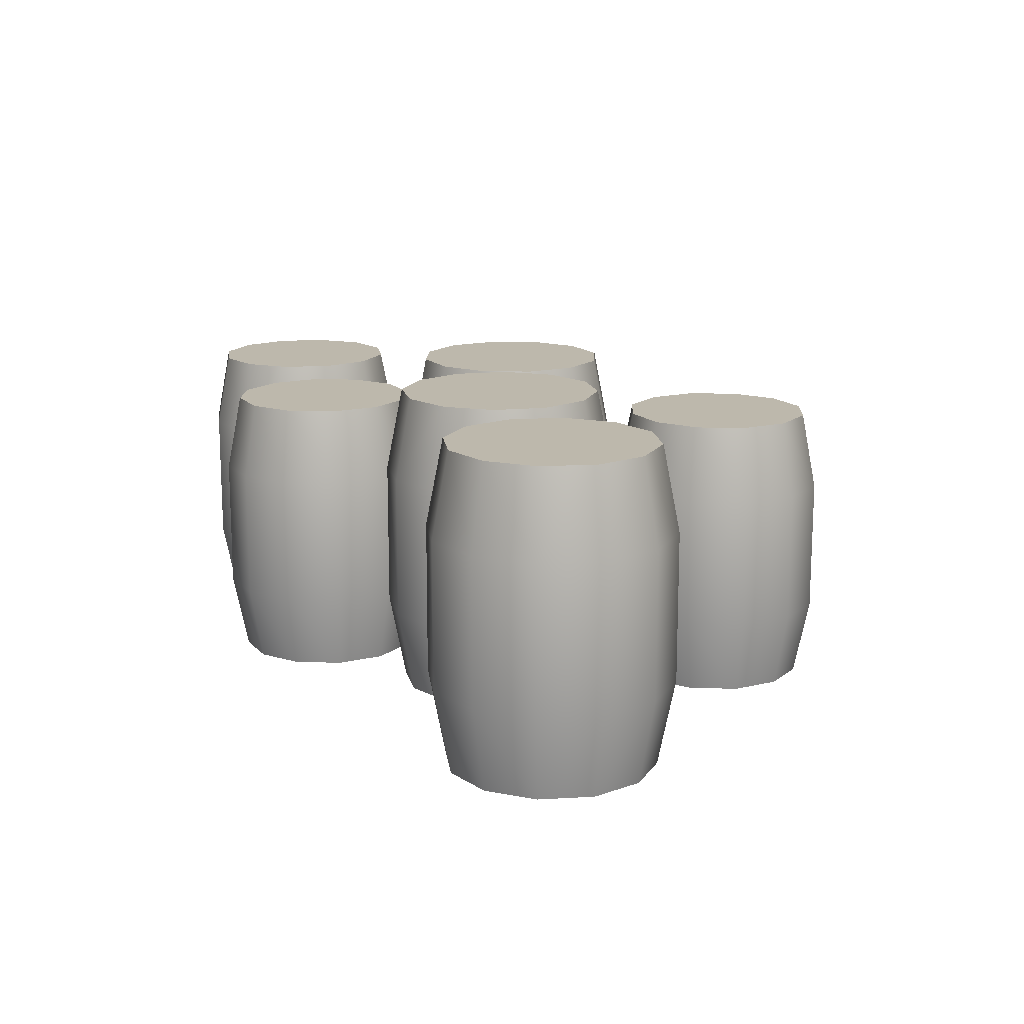
<metadata>
{"format":"obj","ext":"obj","renderer":"f3d","projection":"perspective","resolution":1024,"background":"white","views":[{"elev":14.8,"azim":68.1,"up":"+Y"}]}
</metadata>
<code>
v -0.8029 0.6874 -0.2358
v -0.752 0.9487 -0.2272
v -0.7366 0.9487 -0.06277
v -0.785 0.6874 -0.04481
v -0.641 0.9487 0.07191
v -0.6739 0.6874 0.1117
v -0.7229 0.6874 -0.4102
v -0.6832 0.9487 -0.3773
v -0.5665 0.6874 -0.5213
v -0.5485 0.9487 -0.4729
v -0.3754 0.6874 -0.5392
v -0.3841 0.9487 -0.4883
v -0.2011 0.6874 -0.4592
v -0.234 0.9487 -0.4195
v -0.8029 0.2372 -0.2358
v -0.785 0.2372 -0.04481
v -0.6739 0.2372 0.1117
v -0.2011 0.2372 -0.4592
v -0.3754 0.2372 -0.5392
v -0.5665 0.2372 -0.5213
v -0.7229 0.2372 -0.4102
v -0.752 -0.02404 -0.2272
v -0.7366 -0.02404 -0.06277
v -0.641 -0.02404 0.07191
v -0.234 -0.02404 -0.4195
v -0.3841 -0.02404 -0.4883
v -0.5485 -0.02404 -0.4729
v -0.6832 -0.02404 -0.3773
v -0.641 -0.02404 0.07191
v -0.752 -0.02404 -0.2272
v -0.7366 -0.02404 -0.06277
v -0.5485 -0.02404 -0.4729
v -0.6832 -0.02404 -0.3773
v -0.234 -0.02404 -0.4195
v -0.3841 -0.02404 -0.4883
v -0.752 0.9487 -0.2272
v -0.6832 0.9487 -0.3773
v -0.5485 0.9487 -0.4729
v -0.641 0.9487 0.07191
v -0.7366 0.9487 -0.06277
v -0.234 0.9487 -0.4195
v -0.3841 0.9487 -0.4883
v -0.3085 0.6874 0.1737
v -0.4996 0.6874 0.1916
v -0.4909 0.9487 0.1408
v -0.3265 0.9487 0.1253
v -0.641 0.9487 0.07191
v -0.6739 0.6874 0.1117
v -0.1521 0.6874 0.06267
v -0.1918 0.9487 0.02975
v -0.07209 0.6874 -0.1117
v -0.123 0.9487 -0.1204
v -0.09002 0.6874 -0.3027
v -0.1384 0.9487 -0.2848
v -0.2011 0.6874 -0.4592
v -0.234 0.9487 -0.4195
v -0.3085 0.2372 0.1737
v -0.4996 0.2372 0.1916
v -0.6739 0.2372 0.1117
v -0.2011 0.2372 -0.4592
v -0.09002 0.2372 -0.3027
v -0.07209 0.2372 -0.1117
v -0.1521 0.2372 0.06267
v -0.3265 -0.02404 0.1253
v -0.4909 -0.02404 0.1408
v -0.641 -0.02404 0.07191
v -0.234 -0.02404 -0.4195
v -0.1384 -0.02404 -0.2848
v -0.123 -0.02404 -0.1204
v -0.1918 -0.02404 0.02975
v -0.4909 -0.02404 0.1408
v -0.3265 -0.02404 0.1253
v -0.641 -0.02404 0.07191
v -0.123 -0.02404 -0.1204
v -0.234 -0.02404 -0.4195
v -0.1384 -0.02404 -0.2848
v -0.1918 -0.02404 0.02975
v -0.4909 0.9487 0.1408
v -0.641 0.9487 0.07191
v -0.3265 0.9487 0.1253
v -0.234 0.9487 -0.4195
v -0.123 0.9487 -0.1204
v -0.1384 0.9487 -0.2848
v -0.1918 0.9487 0.02975
v -0.902 0.6497 0.1298
v -0.9254 0.8967 0.1726
v -1.077 0.8967 0.1355
v -1.078 0.6497 0.08678
v -1.227 0.8967 0.1793
v -1.252 0.6497 0.1376
v -0.7709 0.6497 0.2551
v -0.8126 0.8967 0.2804
v -0.72 0.6497 0.4292
v -0.7688 0.8967 0.4303
v -0.763 0.6497 0.6053
v -0.8058 0.8967 0.5819
v -0.8884 0.6497 0.7364
v -0.9137 0.8967 0.6947
v -0.902 0.2242 0.1298
v -1.078 0.2242 0.08678
v -1.252 0.2242 0.1376
v -0.8884 0.2242 0.7364
v -0.763 0.2242 0.6053
v -0.72 0.2242 0.4292
v -0.7709 0.2242 0.2551
v -0.9254 -0.02272 0.1726
v -1.077 -0.02272 0.1355
v -1.227 -0.02272 0.1793
v -0.9137 -0.02272 0.6947
v -0.8058 -0.02272 0.5819
v -0.7688 -0.02272 0.4303
v -0.8126 -0.02272 0.2804
v -1.227 -0.02272 0.1793
v -0.9254 -0.02272 0.1726
v -1.077 -0.02272 0.1355
v -0.7688 -0.02272 0.4303
v -0.8126 -0.02272 0.2804
v -0.9137 -0.02272 0.6947
v -0.8058 -0.02272 0.5819
v -0.9254 0.8967 0.1726
v -0.8126 0.8967 0.2804
v -0.7688 0.8967 0.4303
v -1.227 0.8967 0.1793
v -1.077 0.8967 0.1355
v -0.9137 0.8967 0.6947
v -0.8058 0.8967 0.5819
v -1.421 0.6497 0.4449
v -1.378 0.6497 0.2687
v -1.335 0.8967 0.2921
v -1.372 0.8967 0.4438
v -1.227 0.8967 0.1793
v -1.252 0.6497 0.1376
v -1.37 0.6497 0.6189
v -1.328 0.8967 0.5936
v -1.239 0.6497 0.7442
v -1.215 0.8967 0.7015
v -1.421 0.2242 0.4449
v -1.378 0.2242 0.2687
v -1.252 0.2242 0.1376
v -1.239 0.2242 0.7442
v -1.37 0.2242 0.6189
v -1.372 -0.02272 0.4438
v -1.335 -0.02272 0.2921
v -1.227 -0.02272 0.1793
v -1.215 -0.02272 0.7015
v -1.328 -0.02272 0.5936
v -0.8884 0.6497 0.7364
v -1.062 0.6497 0.7872
v -1.064 0.8967 0.7385
v -0.9137 0.8967 0.6947
v -1.215 0.8967 0.7015
v -1.239 0.6497 0.7442
v -0.8884 0.2242 0.7364
v -1.062 0.2242 0.7872
v -1.239 0.2242 0.7442
v -0.9137 -0.02272 0.6947
v -1.064 -0.02272 0.7385
v -1.215 -0.02272 0.7015
v -1.335 -0.02272 0.2921
v -1.372 -0.02272 0.4438
v -1.227 -0.02272 0.1793
v -1.215 -0.02272 0.7015
v -0.9137 -0.02272 0.6947
v -1.064 -0.02272 0.7385
v -1.328 -0.02272 0.5936
v -1.335 0.8967 0.2921
v -1.227 0.8967 0.1793
v -1.372 0.8967 0.4438
v -0.9137 0.8967 0.6947
v -1.215 0.8967 0.7015
v -1.064 0.8967 0.7385
v -1.328 0.8967 0.5936
v -0.6668 0.6348 0.6923
v -0.6221 0.8761 0.6758
v -0.5338 0.8761 0.8001
v -0.5642 0.6348 0.8368
v -0.3952 0.8761 0.8637
v -0.4032 0.6348 0.9107
v -0.6833 0.6348 0.516
v -0.6363 0.8761 0.5239
v -0.6095 0.6348 0.3549
v -0.5728 0.8761 0.3853
v -0.465 0.6348 0.2524
v -0.4484 0.8761 0.297
v -0.2886 0.6348 0.2358
v -0.2966 0.8761 0.2828
v -0.6668 0.2191 0.6923
v -0.5642 0.2191 0.8368
v -0.4032 0.2191 0.9107
v -0.2886 0.2191 0.2358
v -0.465 0.2191 0.2524
v -0.6095 0.2191 0.3549
v -0.6833 0.2191 0.516
v -0.6221 -0.0222 0.6758
v -0.5338 -0.0222 0.8001
v -0.3952 -0.0222 0.8637
v -0.2966 -0.0222 0.2828
v -0.4484 -0.0222 0.297
v -0.5728 -0.0222 0.3853
v -0.6363 -0.0222 0.5239
v -0.3952 -0.0222 0.8637
v -0.6221 -0.0222 0.6758
v -0.5338 -0.0222 0.8001
v -0.5728 -0.0222 0.3853
v -0.6363 -0.0222 0.5239
v -0.2966 -0.0222 0.2828
v -0.4484 -0.0222 0.297
v -0.6221 0.8761 0.6758
v -0.6363 0.8761 0.5239
v -0.5728 0.8761 0.3853
v -0.3952 0.8761 0.8637
v -0.5338 0.8761 0.8001
v -0.2966 0.8761 0.2828
v -0.4484 0.8761 0.297
v -0.08229 0.6348 0.7916
v -0.2268 0.6348 0.8941
v -0.2434 0.8761 0.8494
v -0.119 0.8761 0.7611
v -0.3952 0.8761 0.8637
v -0.4032 0.6348 0.9107
v -0.08229 0.2191 0.7916
v -0.2268 0.2191 0.8941
v -0.4032 0.2191 0.9107
v -0.119 -0.0222 0.7611
v -0.2434 -0.0222 0.8494
v -0.3952 -0.0222 0.8637
v -0.2886 0.6348 0.2358
v -0.1276 0.6348 0.3096
v -0.158 0.8761 0.3463
v -0.2966 0.8761 0.2828
v -0.0697 0.8761 0.4707
v -0.02501 0.6348 0.4541
v -0.05543 0.8761 0.6225
v -0.00844 0.6348 0.6305
v -0.119 0.8761 0.7611
v -0.08229 0.6348 0.7916
v -0.2886 0.2191 0.2358
v -0.1276 0.2191 0.3096
v -0.02501 0.2191 0.4541
v -0.00844 0.2191 0.6305
v -0.08229 0.2191 0.7916
v -0.2966 -0.0222 0.2828
v -0.158 -0.0222 0.3463
v -0.0697 -0.0222 0.4707
v -0.05543 -0.0222 0.6225
v -0.119 -0.0222 0.7611
v -0.2434 -0.0222 0.8494
v -0.119 -0.0222 0.7611
v -0.3952 -0.0222 0.8637
v -0.0697 -0.0222 0.4707
v -0.2966 -0.0222 0.2828
v -0.158 -0.0222 0.3463
v -0.05543 -0.0222 0.6225
v -0.2434 0.8761 0.8494
v -0.3952 0.8761 0.8637
v -0.119 0.8761 0.7611
v -0.2966 0.8761 0.2828
v -0.0697 0.8761 0.4707
v -0.158 0.8761 0.3463
v -0.05543 0.8761 0.6225
v 1.016 0.7023 -0.09909
v 1.016 0.9692 -0.04636
v 0.8533 0.9692 -0.001802
v 0.8266 0.7023 -0.04732
v 0.7346 0.9692 0.1181
v 0.6888 0.7023 0.09203
v 1.205 0.7023 -0.0494
v 1.179 0.9692 -0.003586
v 1.345 0.7023 0.08844
v 1.299 0.9692 0.1151
v 1.396 0.7023 0.2775
v 1.344 0.9692 0.2778
v 1.347 0.7023 0.4671
v 1.301 0.9692 0.441
v 1.016 0.2423 -0.09909
v 0.8266 0.2423 -0.04732
v 0.6888 0.2423 0.09203
v 1.347 0.2423 0.4671
v 1.396 0.2423 0.2775
v 1.345 0.2423 0.08844
v 1.205 0.2423 -0.0494
v 1.016 -0.02456 -0.04636
v 0.8533 -0.02456 -0.001802
v 0.7346 -0.02456 0.1181
v 1.301 -0.02456 0.441
v 1.344 -0.02456 0.2778
v 1.299 -0.02456 0.1151
v 1.179 -0.02456 -0.003586
v 0.7346 -0.02456 0.1181
v 1.016 -0.02456 -0.04636
v 0.8533 -0.02456 -0.001802
v 1.299 -0.02456 0.1151
v 1.179 -0.02456 -0.003586
v 1.301 -0.02456 0.441
v 1.344 -0.02456 0.2778
v 1.016 0.9692 -0.04636
v 1.179 0.9692 -0.003586
v 1.299 0.9692 0.1151
v 0.7346 0.9692 0.1181
v 0.8533 0.9692 -0.001802
v 1.301 0.9692 0.441
v 1.344 0.9692 0.2778
v 0.6909 0.7023 0.4707
v 0.6391 0.7023 0.2816
v 0.6918 0.9692 0.2813
v 0.7364 0.9692 0.4441
v 0.7346 0.9692 0.1181
v 0.6888 0.7023 0.09203
v 0.8302 0.7023 0.6085
v 0.8564 0.9692 0.5627
v 0.6909 0.2423 0.4707
v 0.6391 0.2423 0.2816
v 0.6888 0.2423 0.09203
v 0.8302 0.2423 0.6085
v 0.7364 -0.02456 0.4441
v 0.6918 -0.02456 0.2813
v 0.7346 -0.02456 0.1181
v 0.8564 -0.02456 0.5627
v 1.347 0.7023 0.4671
v 1.209 0.7023 0.6065
v 1.182 0.9692 0.5609
v 1.301 0.9692 0.441
v 1.02 0.9692 0.6055
v 1.02 0.7023 0.6582
v 0.8564 0.9692 0.5627
v 0.8302 0.7023 0.6085
v 1.347 0.2423 0.4671
v 1.209 0.2423 0.6065
v 1.02 0.2423 0.6582
v 0.8302 0.2423 0.6085
v 1.301 -0.02456 0.441
v 1.182 -0.02456 0.5609
v 1.02 -0.02456 0.6055
v 0.8564 -0.02456 0.5627
v 0.6918 -0.02456 0.2813
v 0.7364 -0.02456 0.4441
v 0.7346 -0.02456 0.1181
v 1.02 -0.02456 0.6055
v 1.301 -0.02456 0.441
v 1.182 -0.02456 0.5609
v 0.8564 -0.02456 0.5627
v 0.6918 0.9692 0.2813
v 0.7346 0.9692 0.1181
v 0.7364 0.9692 0.4441
v 1.301 0.9692 0.441
v 1.02 0.9692 0.6055
v 1.182 0.9692 0.5609
v 0.8564 0.9692 0.5627
v 0.2825 0.7023 0.5187
v 0.2776 0.9692 0.4662
v 0.4358 0.9692 0.4076
v 0.4663 0.7023 0.4506
v 0.5436 0.9692 0.2778
v 0.5915 0.7023 0.2998
v 0.08929 0.7023 0.4857
v 0.1113 0.9692 0.4378
v -0.06155 0.7023 0.3605
v -0.01852 0.9692 0.3301
v -0.1296 0.7023 0.1767
v -0.07709 0.9692 0.1718
v -0.09662 0.7023 -0.0165
v -0.0487 0.9692 0.005519
v 0.2825 0.2423 0.5187
v 0.4663 0.2423 0.4506
v 0.5915 0.2423 0.2998
v -0.09662 0.2423 -0.0165
v -0.1296 0.2423 0.1767
v -0.06155 0.2423 0.3605
v 0.08929 0.2423 0.4857
v 0.2776 -0.02456 0.4662
v 0.4358 -0.02456 0.4076
v 0.5436 -0.02456 0.2778
v -0.0487 -0.02456 0.005519
v -0.07709 -0.02456 0.1718
v -0.01852 -0.02456 0.3301
v 0.1113 -0.02456 0.4378
v 0.5436 -0.02456 0.2778
v 0.2776 -0.02456 0.4662
v 0.4358 -0.02456 0.4076
v -0.01852 -0.02456 0.3301
v 0.1113 -0.02456 0.4378
v -0.0487 -0.02456 0.005519
v -0.07709 -0.02456 0.1718
v 0.2776 0.9692 0.4662
v 0.1113 0.9692 0.4378
v -0.01852 0.9692 0.3301
v 0.5436 0.9692 0.2778
v 0.4358 0.9692 0.4076
v -0.0487 0.9692 0.005519
v -0.07709 0.9692 0.1718
v 0.5564 0.7023 -0.07724
v 0.6245 0.7023 0.1066
v 0.572 0.9692 0.1115
v 0.5134 0.9692 -0.04676
v 0.5436 0.9692 0.2778
v 0.5915 0.7023 0.2998
v 0.4056 0.7023 -0.2024
v 0.3836 0.9692 -0.1545
v 0.5564 0.2423 -0.07724
v 0.6245 0.2423 0.1066
v 0.5915 0.2423 0.2998
v 0.4056 0.2423 -0.2024
v 0.5134 -0.02456 -0.04676
v 0.572 -0.02456 0.1115
v 0.5436 -0.02456 0.2778
v 0.3836 -0.02456 -0.1545
v -0.09662 0.7023 -0.0165
v 0.02855 0.7023 -0.1673
v 0.05904 0.9692 -0.1243
v -0.0487 0.9692 0.005519
v 0.2173 0.9692 -0.1829
v 0.2124 0.7023 -0.2354
v 0.3836 0.9692 -0.1545
v 0.4056 0.7023 -0.2024
v -0.09662 0.2423 -0.0165
v 0.02855 0.2423 -0.1673
v 0.2124 0.2423 -0.2354
v 0.4056 0.2423 -0.2024
v -0.0487 -0.02456 0.005519
v 0.05904 -0.02456 -0.1243
v 0.2173 -0.02456 -0.1829
v 0.3836 -0.02456 -0.1545
v 0.572 -0.02456 0.1115
v 0.5134 -0.02456 -0.04676
v 0.5436 -0.02456 0.2778
v 0.2173 -0.02456 -0.1829
v -0.0487 -0.02456 0.005519
v 0.05904 -0.02456 -0.1243
v 0.3836 -0.02456 -0.1545
v 0.572 0.9692 0.1115
v 0.5436 0.9692 0.2778
v 0.5134 0.9692 -0.04676
v -0.0487 0.9692 0.005519
v 0.2173 0.9692 -0.1829
v 0.05904 0.9692 -0.1243
v 0.3836 0.9692 -0.1545
v 0.0847 0.6348 -0.4681
v 0.1294 0.8761 -0.4847
v 0.2177 0.8761 -0.3604
v 0.1873 0.6348 -0.3237
v 0.3563 0.8761 -0.2968
v 0.3483 0.6348 -0.2498
v 0.06813 0.6348 -0.6445
v 0.1151 0.8761 -0.6366
v 0.142 0.6348 -0.8056
v 0.1787 0.8761 -0.7752
v 0.2865 0.6348 -0.9081
v 0.303 0.8761 -0.8634
v 0.4628 0.6348 -0.9247
v 0.4549 0.8761 -0.8777
v 0.0847 0.2191 -0.4681
v 0.1873 0.2191 -0.3237
v 0.3483 0.2191 -0.2498
v 0.4628 0.2191 -0.9247
v 0.2865 0.2191 -0.9081
v 0.142 0.2191 -0.8056
v 0.06813 0.2191 -0.6445
v 0.1294 -0.0222 -0.4847
v 0.2177 -0.0222 -0.3604
v 0.3563 -0.0222 -0.2968
v 0.4549 -0.0222 -0.8777
v 0.303 -0.0222 -0.8634
v 0.1787 -0.0222 -0.7752
v 0.1151 -0.0222 -0.6366
v 0.3563 -0.0222 -0.2968
v 0.1294 -0.0222 -0.4847
v 0.2177 -0.0222 -0.3604
v 0.1787 -0.0222 -0.7752
v 0.1151 -0.0222 -0.6366
v 0.4549 -0.0222 -0.8777
v 0.303 -0.0222 -0.8634
v 0.1294 0.8761 -0.4847
v 0.1151 0.8761 -0.6366
v 0.1787 0.8761 -0.7752
v 0.3563 0.8761 -0.2968
v 0.2177 0.8761 -0.3604
v 0.4549 0.8761 -0.8777
v 0.303 0.8761 -0.8634
v 0.6692 0.6348 -0.3689
v 0.5247 0.6348 -0.2664
v 0.5081 0.8761 -0.3111
v 0.6325 0.8761 -0.3993
v 0.3563 0.8761 -0.2968
v 0.3483 0.6348 -0.2498
v 0.6692 0.2191 -0.3689
v 0.5247 0.2191 -0.2664
v 0.3483 0.2191 -0.2498
v 0.6325 -0.0222 -0.3993
v 0.5081 -0.0222 -0.3111
v 0.3563 -0.0222 -0.2968
v 0.4628 0.6348 -0.9247
v 0.6239 0.6348 -0.8509
v 0.5935 0.8761 -0.8141
v 0.4549 0.8761 -0.8777
v 0.6818 0.8761 -0.6898
v 0.7265 0.6348 -0.7064
v 0.696 0.8761 -0.538
v 0.743 0.6348 -0.53
v 0.6325 0.8761 -0.3993
v 0.6692 0.6348 -0.3689
v 0.4628 0.2191 -0.9247
v 0.6239 0.2191 -0.8509
v 0.7265 0.2191 -0.7064
v 0.743 0.2191 -0.53
v 0.6692 0.2191 -0.3689
v 0.4549 -0.0222 -0.8777
v 0.5935 -0.0222 -0.8141
v 0.6818 -0.0222 -0.6898
v 0.696 -0.0222 -0.538
v 0.6325 -0.0222 -0.3993
v 0.5081 -0.0222 -0.3111
v 0.6325 -0.0222 -0.3993
v 0.3563 -0.0222 -0.2968
v 0.6818 -0.0222 -0.6898
v 0.4549 -0.0222 -0.8777
v 0.5935 -0.0222 -0.8141
v 0.696 -0.0222 -0.538
v 0.5081 0.8761 -0.3111
v 0.3563 0.8761 -0.2968
v 0.6325 0.8761 -0.3993
v 0.4549 0.8761 -0.8777
v 0.6818 0.8761 -0.6898
v 0.5935 0.8761 -0.8141
v 0.696 0.8761 -0.538
g Barrels_Preset_02_(1)_5741_60
f 1 3 2
f 1 4 3
f 4 5 3
f 4 6 5
f 7 1 2
f 7 2 8
f 9 7 8
f 9 8 10
f 11 9 10
f 11 10 12
f 13 11 12
f 13 12 14
f 4 1 15
f 4 15 16
f 6 4 16
f 6 16 17
f 11 13 18
f 11 18 19
f 9 11 19
f 9 19 20
f 7 9 20
f 7 20 21
f 1 21 15
f 1 7 21
f 22 16 15
f 22 23 16
f 23 17 16
f 23 24 17
f 25 19 18
f 25 26 19
f 26 20 19
f 26 27 20
f 27 21 20
f 27 28 21
f 28 15 21
f 28 22 15
f 29 31 30
f 32 29 30
f 30 33 32
f 32 34 29
f 32 35 34
f 36 38 37
f 36 39 38
f 36 40 39
f 41 38 39
f 42 38 41
f 43 45 44
f 43 46 45
f 44 45 47
f 44 47 48
f 49 46 43
f 49 50 46
f 51 50 49
f 51 52 50
f 53 52 51
f 53 54 52
f 55 54 53
f 55 56 54
f 44 57 43
f 44 58 57
f 48 58 44
f 48 59 58
f 53 60 55
f 53 61 60
f 51 61 53
f 51 62 61
f 49 62 51
f 49 63 62
f 43 63 49
f 43 57 63
f 64 57 58
f 64 58 65
f 65 58 59
f 65 59 66
f 67 60 61
f 67 61 68
f 68 61 62
f 68 62 69
f 69 62 63
f 69 63 70
f 70 57 64
f 70 63 57
f 71 73 72
f 74 72 73
f 75 74 73
f 76 74 75
f 77 72 74
f 78 80 79
f 79 80 81
f 80 82 81
f 83 81 82
f 84 82 80
f 85 87 86
f 85 88 87
f 88 89 87
f 88 90 89
f 91 85 86
f 91 86 92
f 93 91 92
f 93 92 94
f 95 93 94
f 95 94 96
f 97 95 96
f 97 96 98
f 88 85 99
f 88 99 100
f 90 88 100
f 90 100 101
f 95 97 102
f 95 102 103
f 93 95 103
f 93 103 104
f 91 93 104
f 91 104 105
f 85 105 99
f 85 91 105
f 106 100 99
f 106 107 100
f 107 101 100
f 107 108 101
f 109 103 102
f 109 110 103
f 110 104 103
f 110 111 104
f 111 105 104
f 111 112 105
f 112 99 105
f 112 106 99
f 113 115 114
f 116 113 114
f 114 117 116
f 116 118 113
f 116 119 118
f 120 122 121
f 120 123 122
f 120 124 123
f 125 122 123
f 126 122 125
f 127 129 128
f 127 130 129
f 128 129 131
f 128 131 132
f 133 130 127
f 133 134 130
f 135 134 133
f 135 136 134
f 128 137 127
f 128 138 137
f 132 138 128
f 132 139 138
f 133 140 135
f 133 141 140
f 127 141 133
f 127 137 141
f 142 137 138
f 142 138 143
f 143 138 139
f 143 139 144
f 145 140 141
f 145 141 146
f 146 137 142
f 146 141 137
f 147 149 148
f 147 150 149
f 148 149 151
f 148 151 152
f 148 153 147
f 148 154 153
f 152 154 148
f 152 155 154
f 156 153 154
f 156 154 157
f 157 154 155
f 157 155 158
f 159 161 160
f 162 160 161
f 163 162 161
f 164 162 163
f 165 160 162
f 166 168 167
f 167 168 169
f 168 170 169
f 171 169 170
f 172 170 168
f 173 175 174
f 173 176 175
f 176 177 175
f 176 178 177
f 179 173 174
f 179 174 180
f 181 179 180
f 181 180 182
f 183 181 182
f 183 182 184
f 185 183 184
f 185 184 186
f 176 173 187
f 176 187 188
f 178 176 188
f 178 188 189
f 183 185 190
f 183 190 191
f 181 183 191
f 181 191 192
f 179 181 192
f 179 192 193
f 173 193 187
f 173 179 193
f 194 188 187
f 194 195 188
f 195 189 188
f 195 196 189
f 197 191 190
f 197 198 191
f 198 192 191
f 198 199 192
f 199 193 192
f 199 200 193
f 200 187 193
f 200 194 187
f 201 203 202
f 204 201 202
f 202 205 204
f 204 206 201
f 204 207 206
f 208 210 209
f 208 211 210
f 208 212 211
f 213 210 211
f 214 210 213
f 215 217 216
f 215 218 217
f 216 217 219
f 216 219 220
f 216 221 215
f 216 222 221
f 220 222 216
f 220 223 222
f 224 221 222
f 224 222 225
f 225 222 223
f 225 223 226
f 227 229 228
f 227 230 229
f 228 229 231
f 228 231 232
f 232 231 233
f 232 233 234
f 234 233 235
f 234 235 236
f 228 237 227
f 228 238 237
f 232 238 228
f 232 239 238
f 234 239 232
f 234 240 239
f 236 240 234
f 236 241 240
f 242 237 238
f 242 238 243
f 243 238 239
f 243 239 244
f 244 239 240
f 244 240 245
f 245 240 241
f 245 241 246
f 247 249 248
f 250 248 249
f 251 250 249
f 252 250 251
f 253 248 250
f 254 256 255
f 255 256 257
f 256 258 257
f 259 257 258
f 260 258 256
f 261 263 262
f 261 264 263
f 264 265 263
f 264 266 265
f 267 261 262
f 267 262 268
f 269 267 268
f 269 268 270
f 271 269 270
f 271 270 272
f 273 271 272
f 273 272 274
f 264 261 275
f 264 275 276
f 266 264 276
f 266 276 277
f 271 273 278
f 271 278 279
f 269 271 279
f 269 279 280
f 267 269 280
f 267 280 281
f 261 281 275
f 261 267 281
f 282 276 275
f 282 283 276
f 283 277 276
f 283 284 277
f 285 279 278
f 285 286 279
f 286 280 279
f 286 287 280
f 287 281 280
f 287 288 281
f 288 275 281
f 288 282 275
f 289 291 290
f 292 289 290
f 290 293 292
f 292 294 289
f 292 295 294
f 296 298 297
f 296 299 298
f 296 300 299
f 301 298 299
f 302 298 301
f 303 305 304
f 303 306 305
f 304 305 307
f 304 307 308
f 309 306 303
f 309 310 306
f 304 311 303
f 304 312 311
f 308 312 304
f 308 313 312
f 303 314 309
f 303 311 314
f 315 311 312
f 315 312 316
f 316 312 313
f 316 313 317
f 318 311 315
f 318 314 311
f 319 321 320
f 319 322 321
f 320 321 323
f 320 323 324
f 324 323 325
f 324 325 326
f 320 327 319
f 320 328 327
f 324 328 320
f 324 329 328
f 326 329 324
f 326 330 329
f 331 327 328
f 331 328 332
f 332 328 329
f 332 329 333
f 333 329 330
f 333 330 334
f 335 337 336
f 338 336 337
f 339 338 337
f 340 338 339
f 341 336 338
f 342 344 343
f 343 344 345
f 344 346 345
f 347 345 346
f 348 346 344
f 349 351 350
f 349 352 351
f 352 353 351
f 352 354 353
f 355 349 350
f 355 350 356
f 357 355 356
f 357 356 358
f 359 357 358
f 359 358 360
f 361 359 360
f 361 360 362
f 352 349 363
f 352 363 364
f 354 352 364
f 354 364 365
f 359 361 366
f 359 366 367
f 357 359 367
f 357 367 368
f 355 357 368
f 355 368 369
f 349 369 363
f 349 355 369
f 370 364 363
f 370 371 364
f 371 365 364
f 371 372 365
f 373 367 366
f 373 374 367
f 374 368 367
f 374 375 368
f 375 369 368
f 375 376 369
f 376 363 369
f 376 370 363
f 377 379 378
f 380 377 378
f 378 381 380
f 380 382 377
f 380 383 382
f 384 386 385
f 384 387 386
f 384 388 387
f 389 386 387
f 390 386 389
f 391 393 392
f 391 394 393
f 392 393 395
f 392 395 396
f 397 394 391
f 397 398 394
f 392 399 391
f 392 400 399
f 396 400 392
f 396 401 400
f 391 402 397
f 391 399 402
f 403 399 400
f 403 400 404
f 404 400 401
f 404 401 405
f 406 399 403
f 406 402 399
f 407 409 408
f 407 410 409
f 408 409 411
f 408 411 412
f 412 411 413
f 412 413 414
f 408 415 407
f 408 416 415
f 412 416 408
f 412 417 416
f 414 417 412
f 414 418 417
f 419 415 416
f 419 416 420
f 420 416 417
f 420 417 421
f 421 417 418
f 421 418 422
f 423 425 424
f 426 424 425
f 427 426 425
f 428 426 427
f 429 424 426
f 430 432 431
f 431 432 433
f 432 434 433
f 435 433 434
f 436 434 432
f 437 439 438
f 437 440 439
f 440 441 439
f 440 442 441
f 443 437 438
f 443 438 444
f 445 443 444
f 445 444 446
f 447 445 446
f 447 446 448
f 449 447 448
f 449 448 450
f 440 437 451
f 440 451 452
f 442 440 452
f 442 452 453
f 447 449 454
f 447 454 455
f 445 447 455
f 445 455 456
f 443 445 456
f 443 456 457
f 437 457 451
f 437 443 457
f 458 452 451
f 458 459 452
f 459 453 452
f 459 460 453
f 461 455 454
f 461 462 455
f 462 456 455
f 462 463 456
f 463 457 456
f 463 464 457
f 464 451 457
f 464 458 451
f 465 467 466
f 468 465 466
f 466 469 468
f 468 470 465
f 468 471 470
f 472 474 473
f 472 475 474
f 472 476 475
f 477 474 475
f 478 474 477
f 479 481 480
f 479 482 481
f 480 481 483
f 480 483 484
f 480 485 479
f 480 486 485
f 484 486 480
f 484 487 486
f 488 485 486
f 488 486 489
f 489 486 487
f 489 487 490
f 491 493 492
f 491 494 493
f 492 493 495
f 492 495 496
f 496 495 497
f 496 497 498
f 498 497 499
f 498 499 500
f 492 501 491
f 492 502 501
f 496 502 492
f 496 503 502
f 498 503 496
f 498 504 503
f 500 504 498
f 500 505 504
f 506 501 502
f 506 502 507
f 507 502 503
f 507 503 508
f 508 503 504
f 508 504 509
f 509 504 505
f 509 505 510
f 511 513 512
f 514 512 513
f 515 514 513
f 516 514 515
f 517 512 514
f 518 520 519
f 519 520 521
f 520 522 521
f 523 521 522
f 524 522 520

</code>
